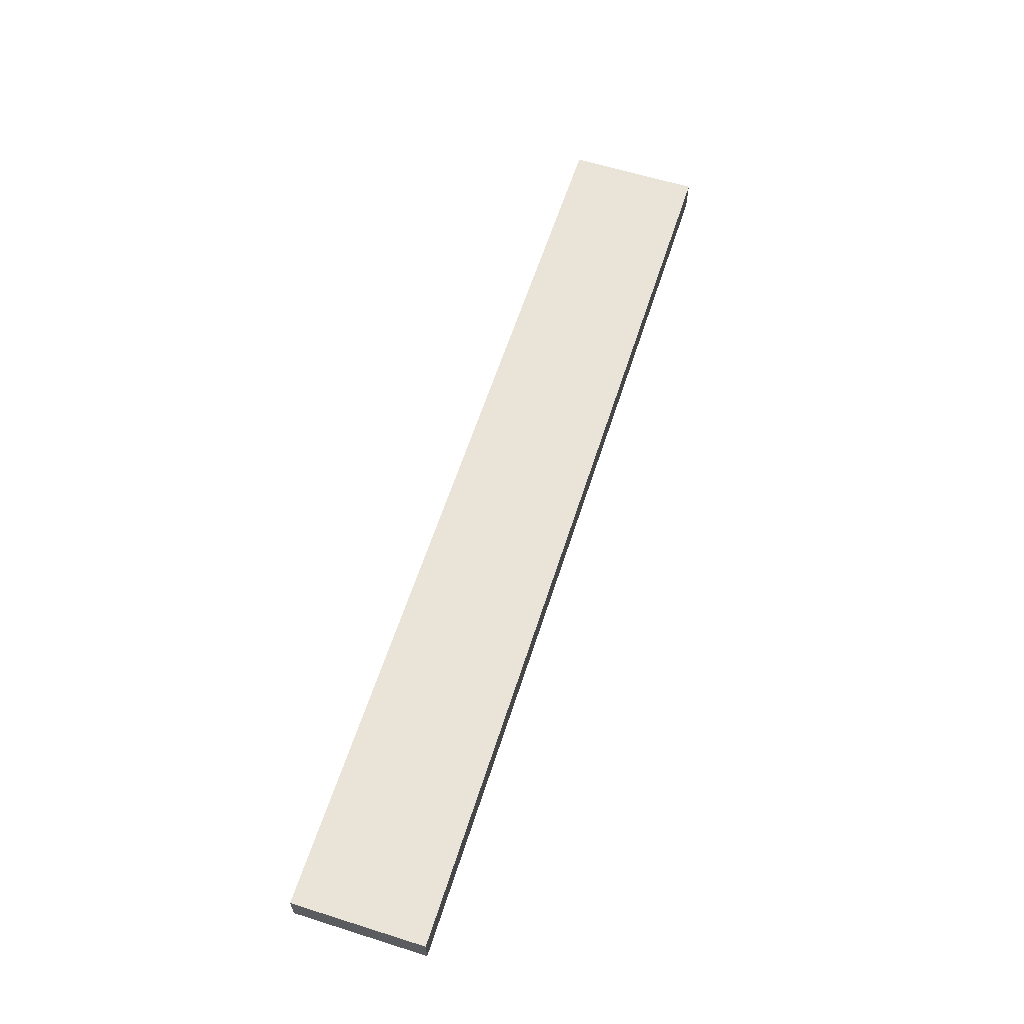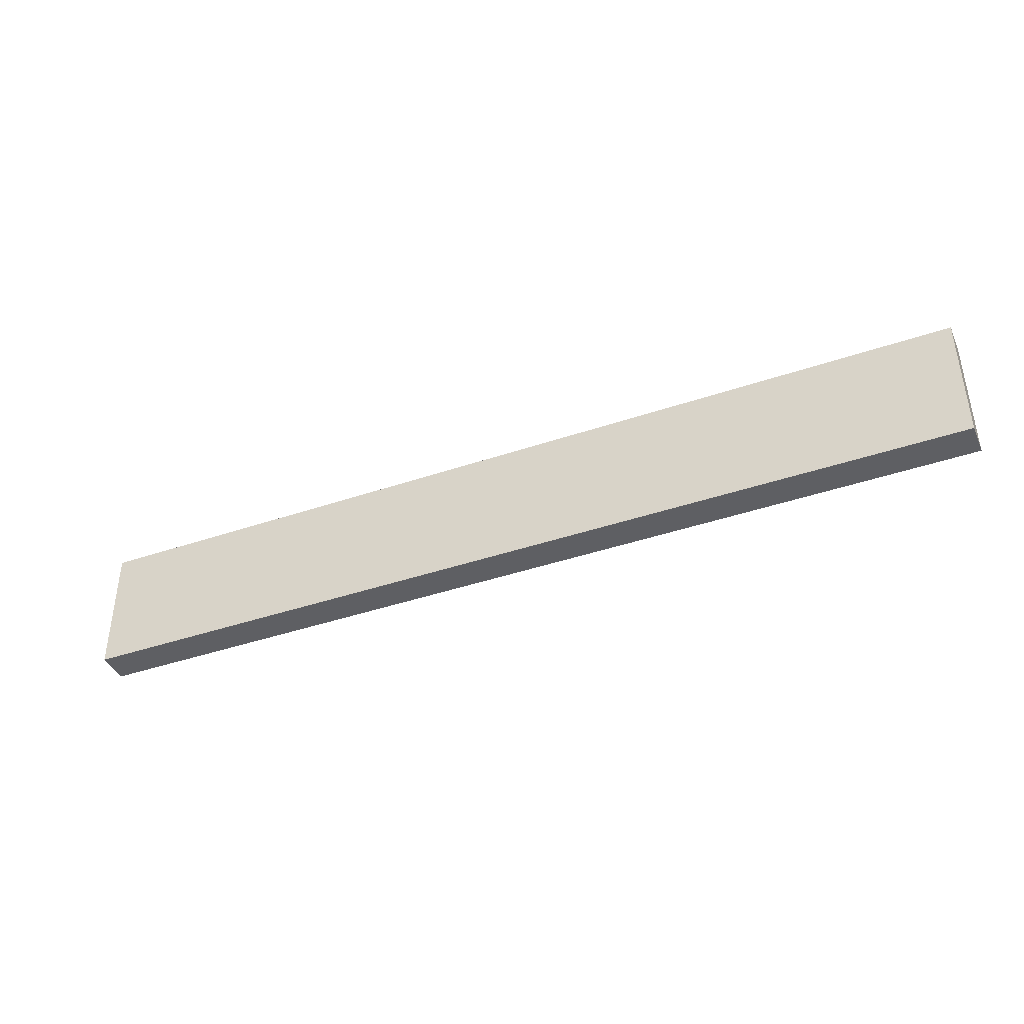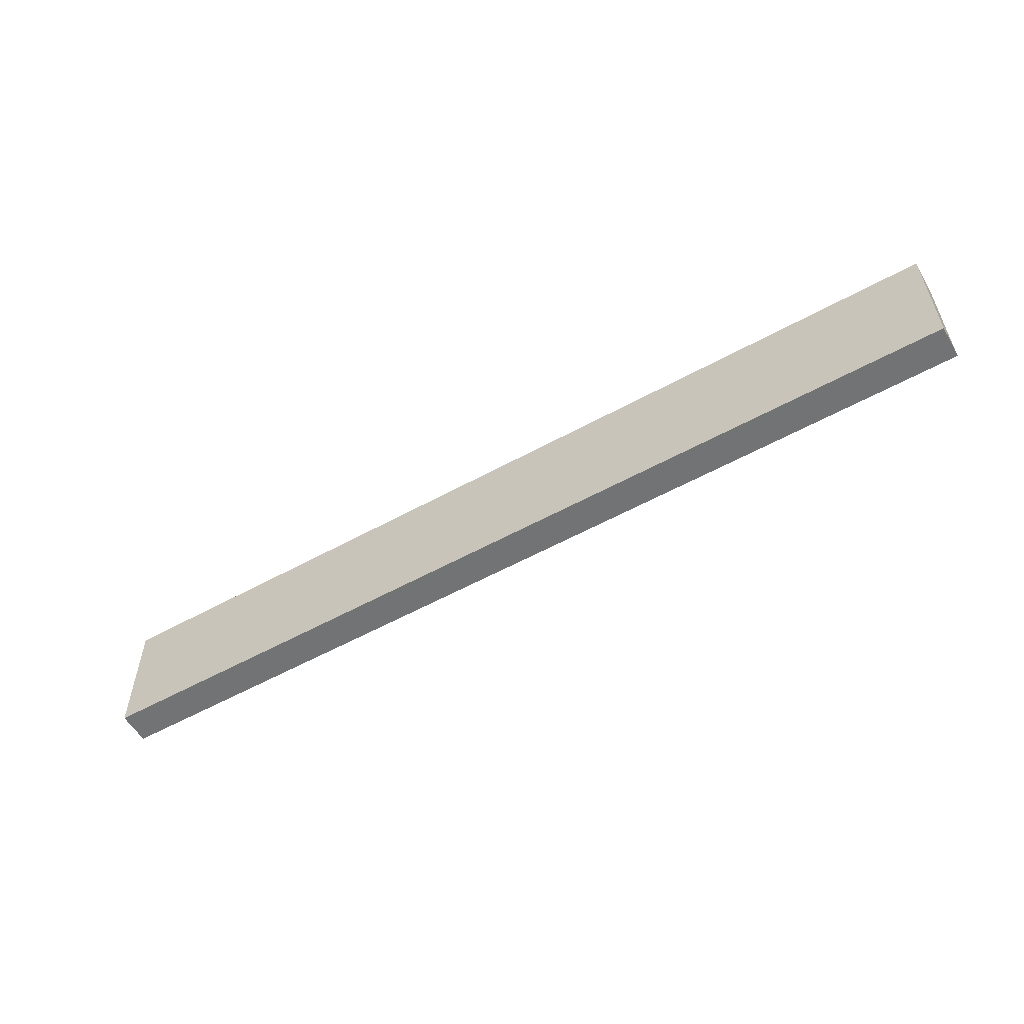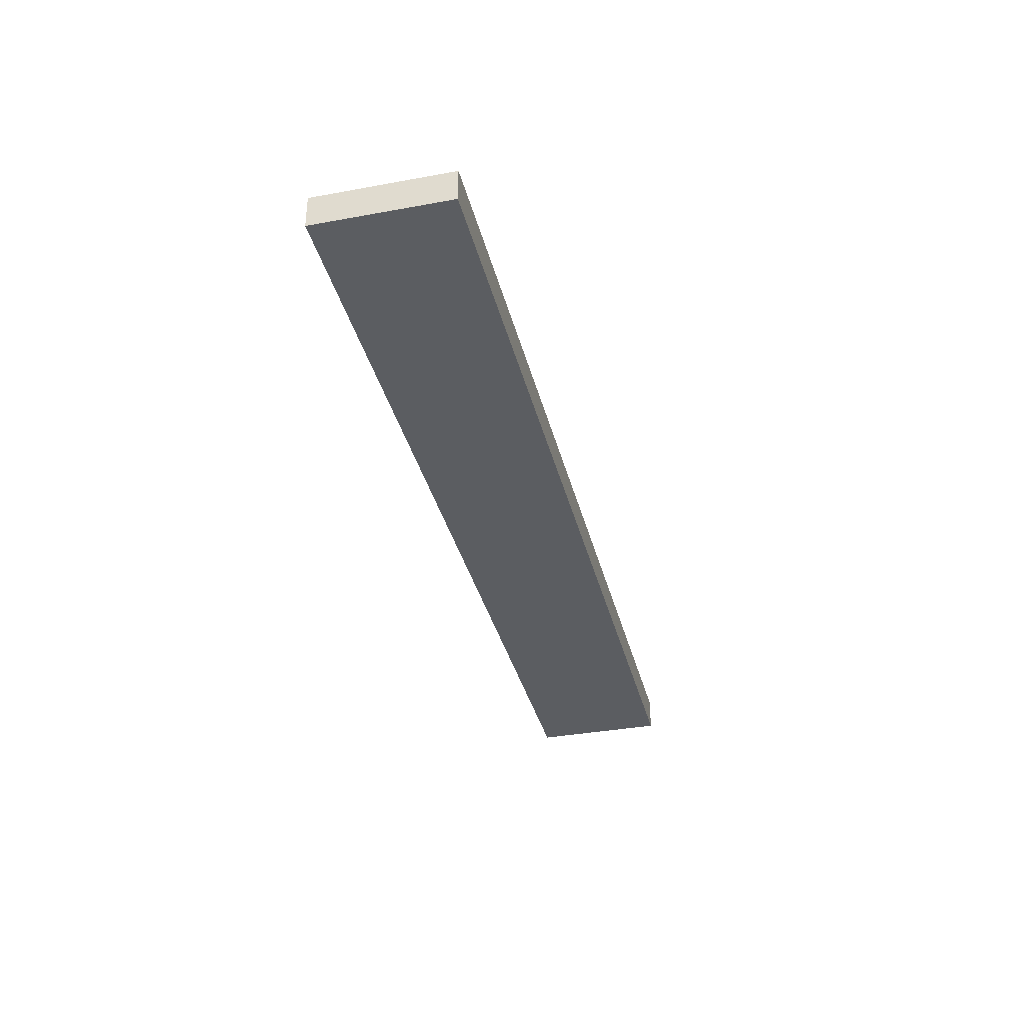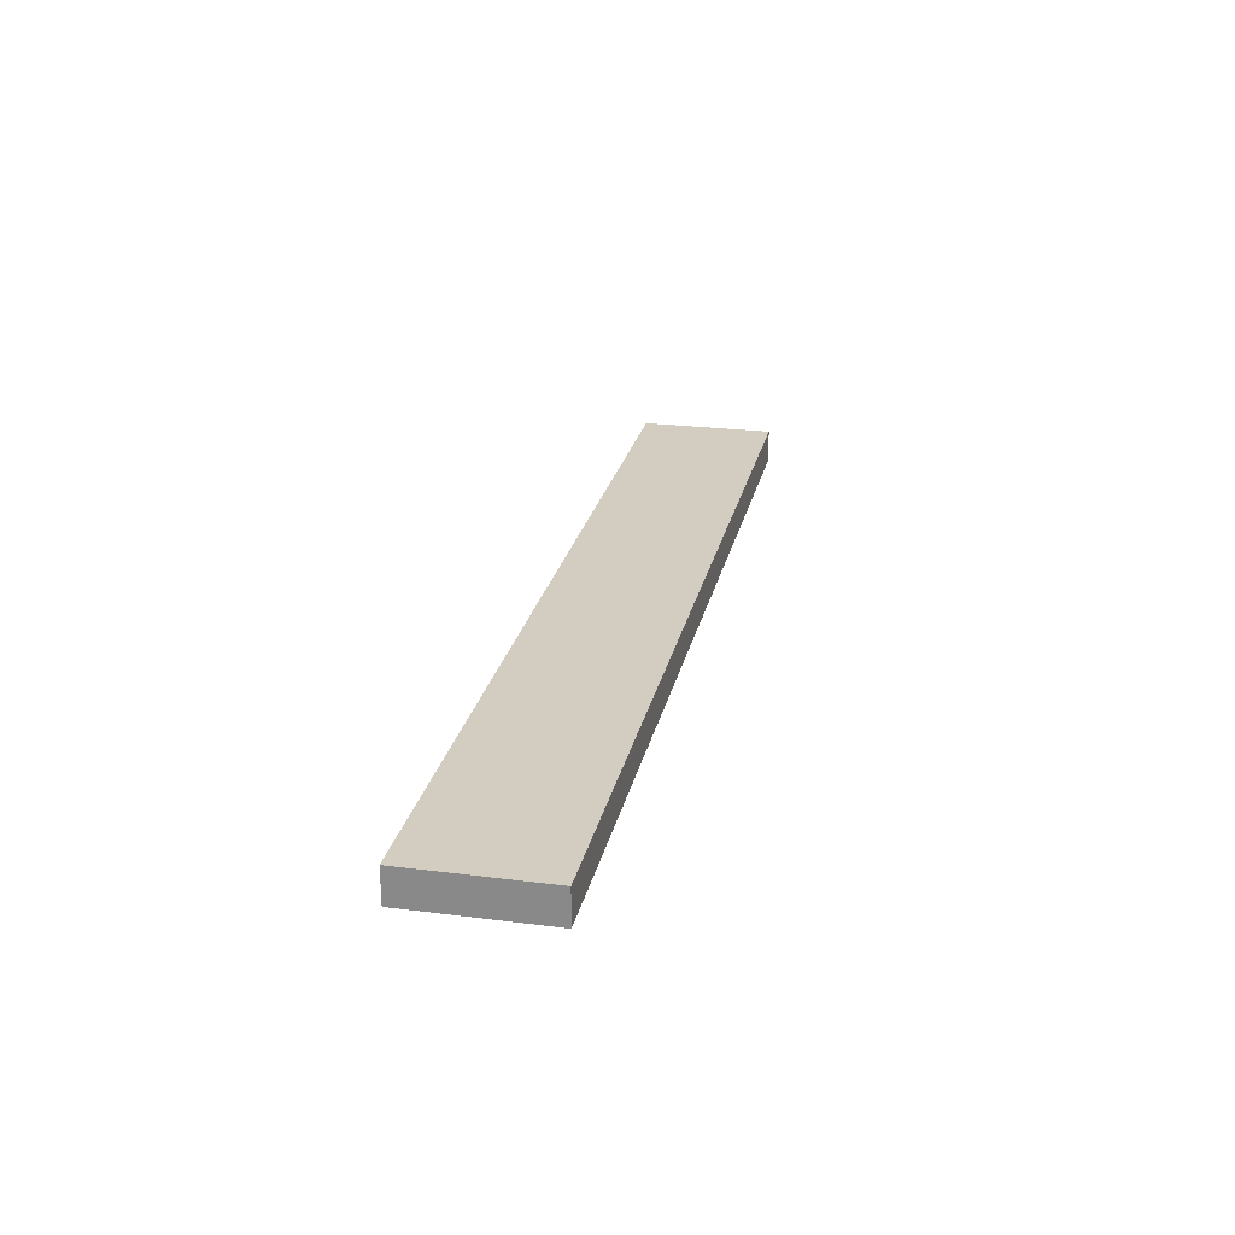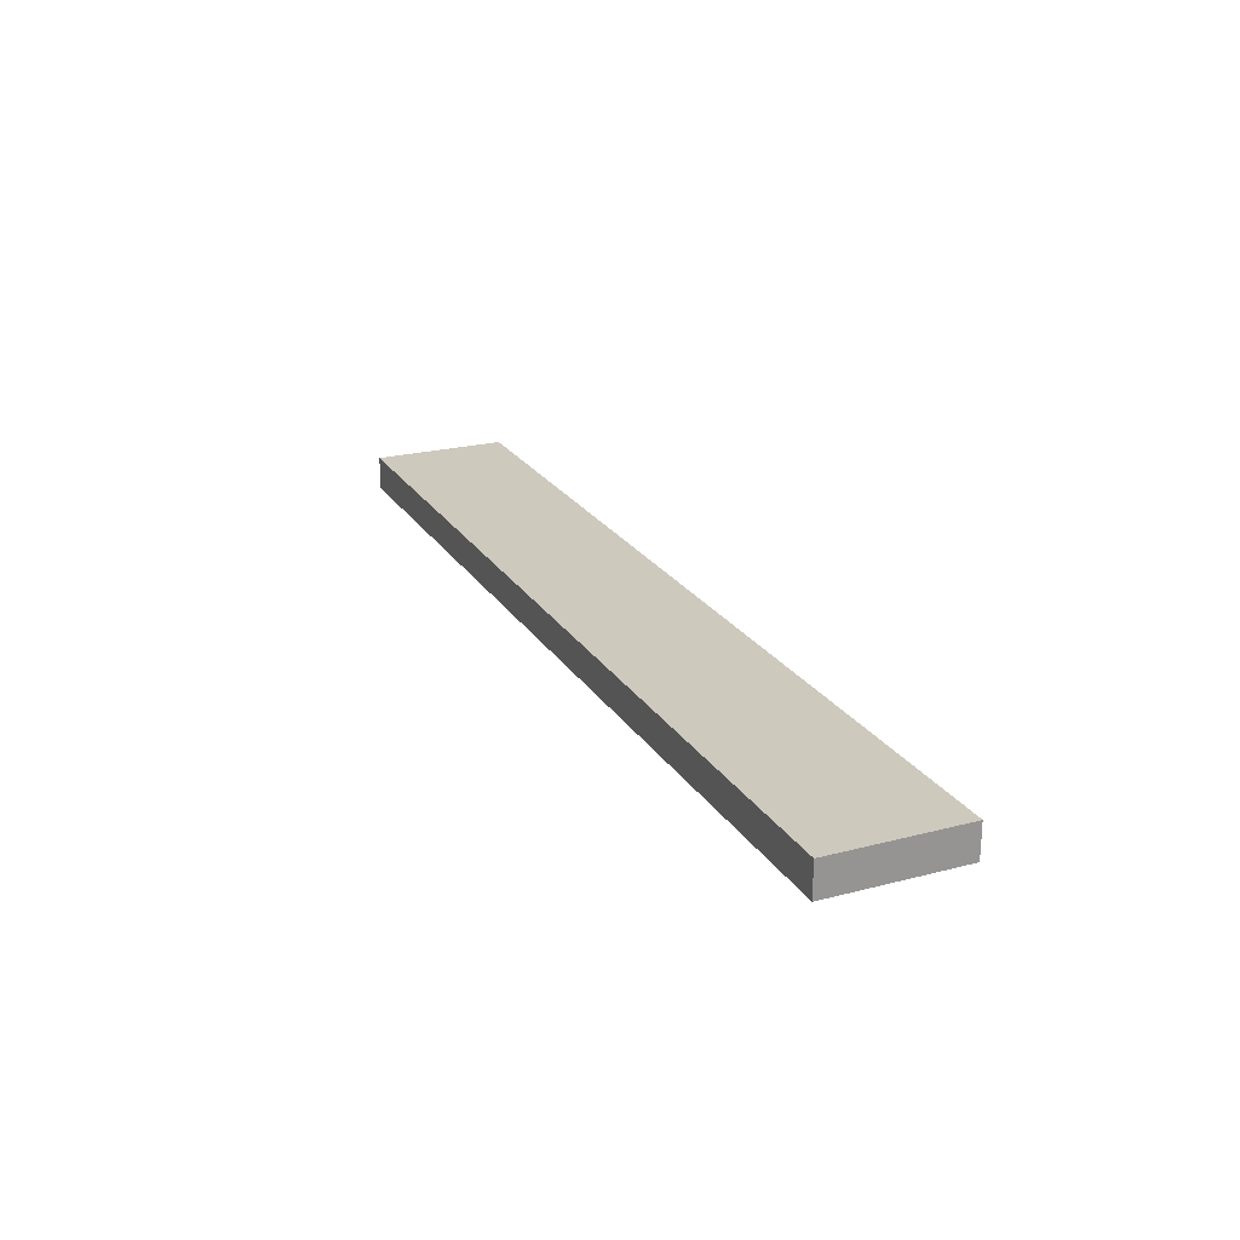
<metadata>
{"format":"obj","ext":"obj","renderer":"f3d","projection":"perspective","resolution":1024,"background":"white","views":[{"elev":61.1,"azim":-72.2,"up":"+Z"},{"elev":-40.6,"azim":-157.2,"up":"+Y"},{"elev":-55.9,"azim":30.1,"up":"+Y"},{"elev":-35.6,"azim":103.6,"up":"+Z"},{"elev":24.4,"azim":-78.1,"up":"+Z"},{"elev":22.7,"azim":65.9,"up":"+Z"}]}
</metadata>
<code>
o TB3B1/TB3B/mesh20/mesh20-geometry#mesh20-geometry
v 0.3127 0.2219 -0.4667
v -0.3059 0.1336 -0.4667
v 0.3127 0.1336 -0.4667
v -0.3059 0.2219 -0.4667
v 0.3127 0.1336 -0.4888
v -0.3059 0.2219 -0.4888
v -0.3059 0.1336 -0.4888
v 0.3127 0.2219 -0.4888
f 1 2 3
f 2 1 4
f 2 5 3
f 5 1 3
f 1 6 4
f 6 2 4
f 5 2 7
f 1 5 8
f 6 1 8
f 2 6 7
f 6 5 7
f 5 6 8
f 3 2 1
f 4 1 2
f 3 5 2
f 3 1 5
f 4 6 1
f 4 2 6
f 7 2 5
f 8 5 1
f 8 1 6
f 7 6 2
f 7 5 6
f 8 6 5

</code>
